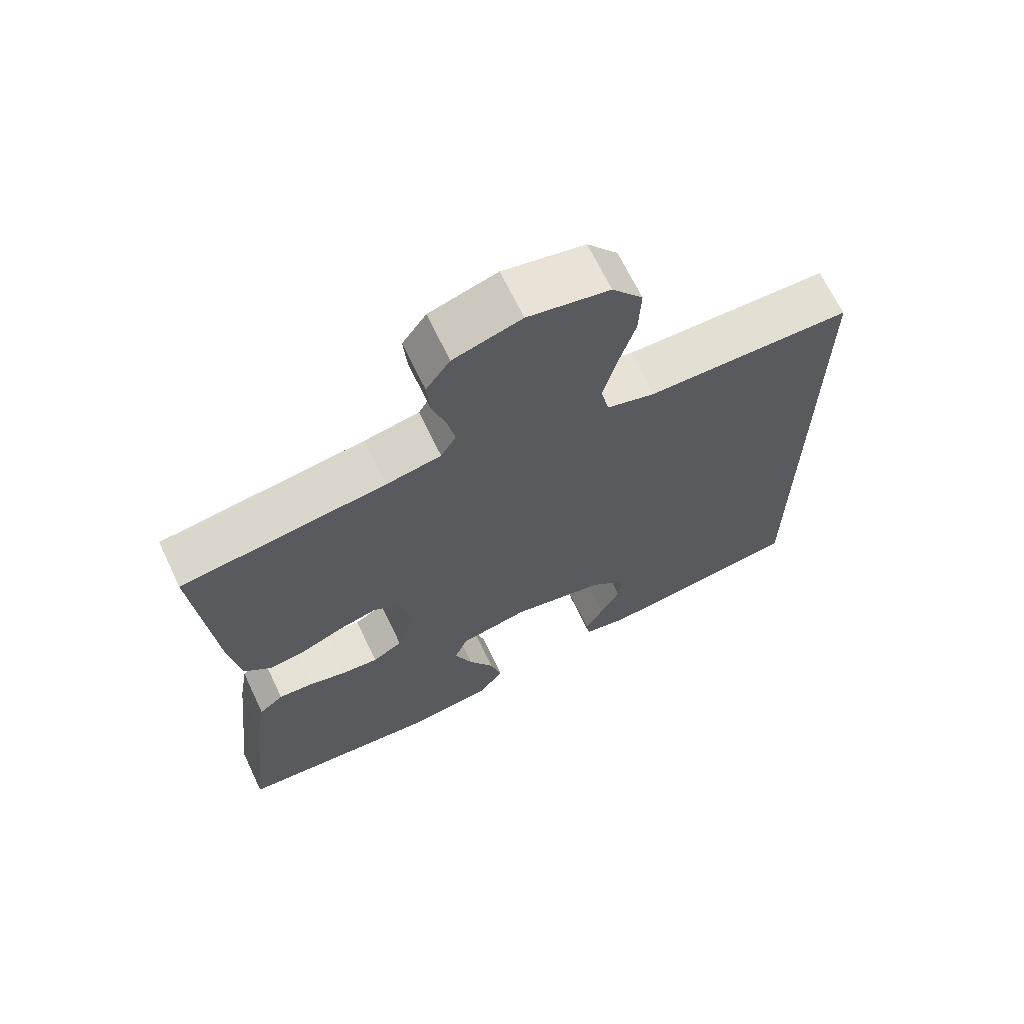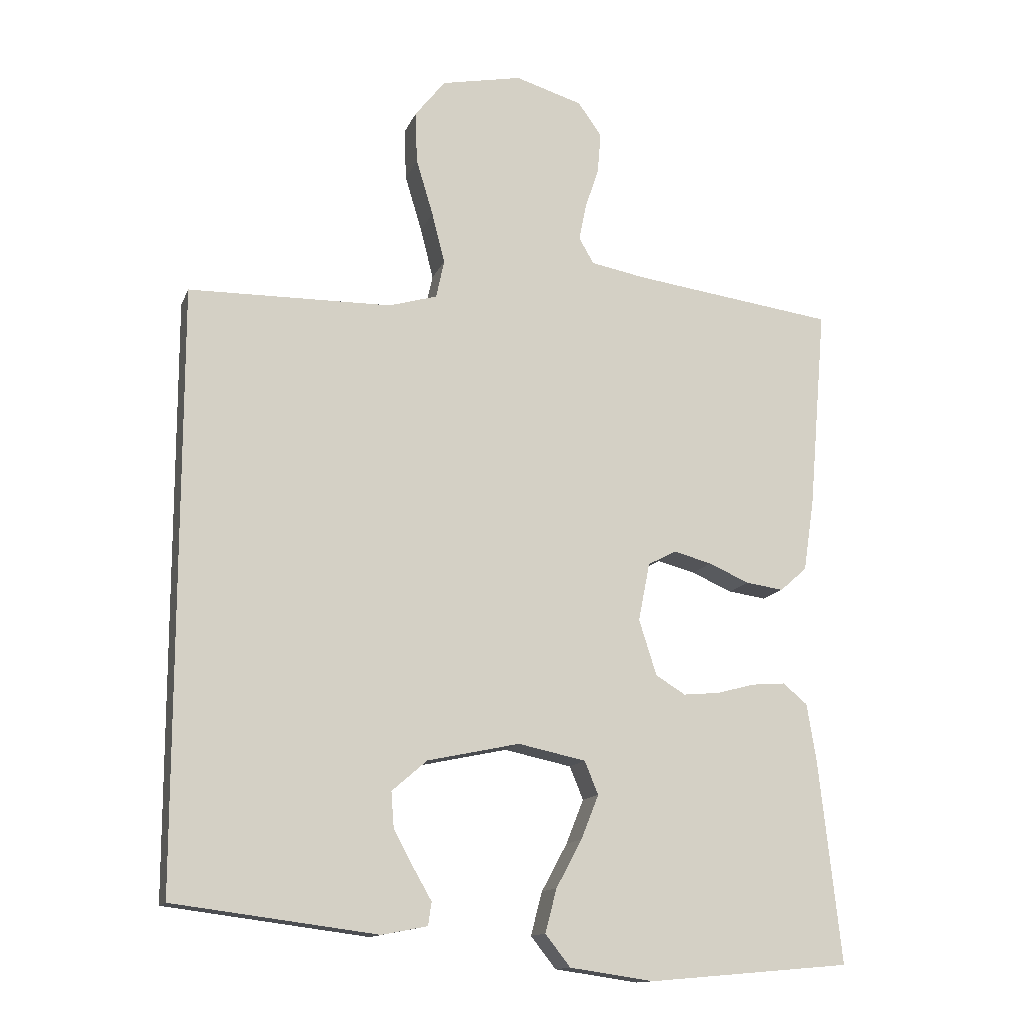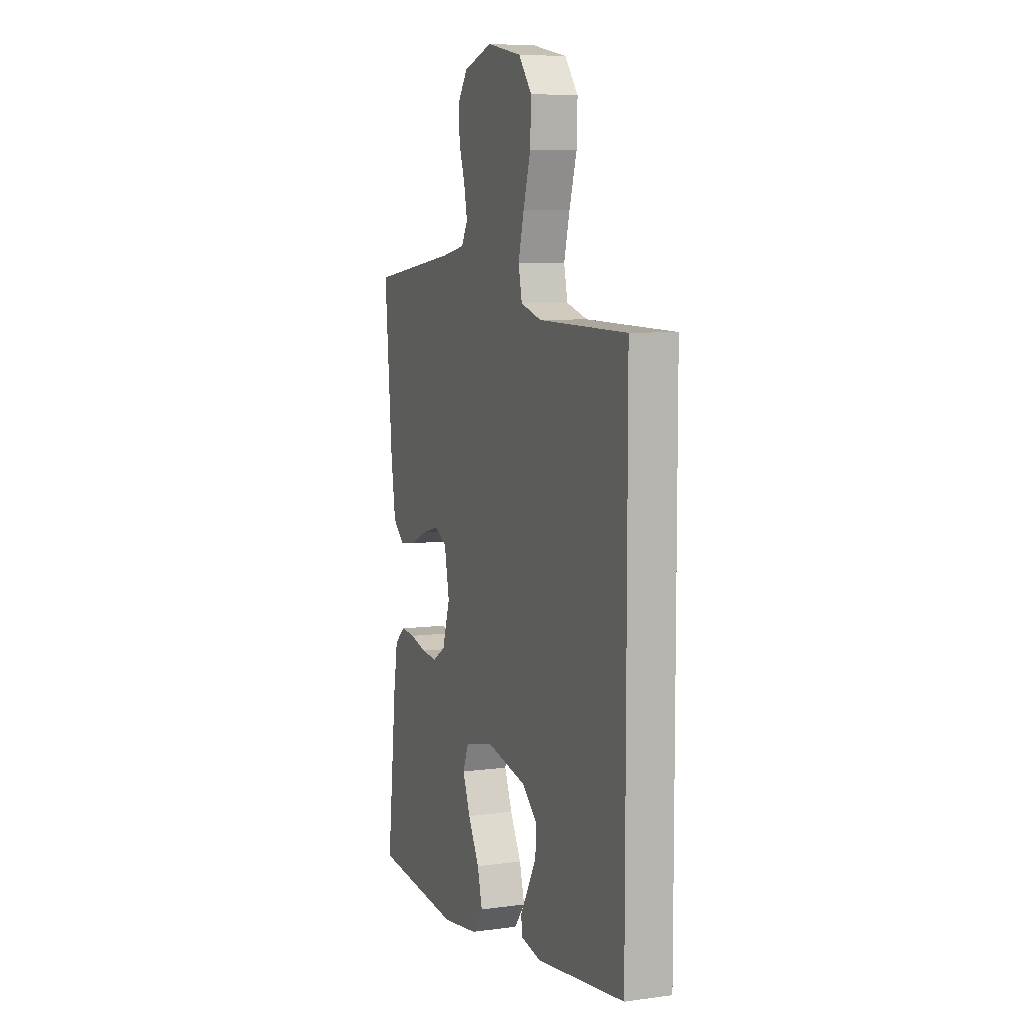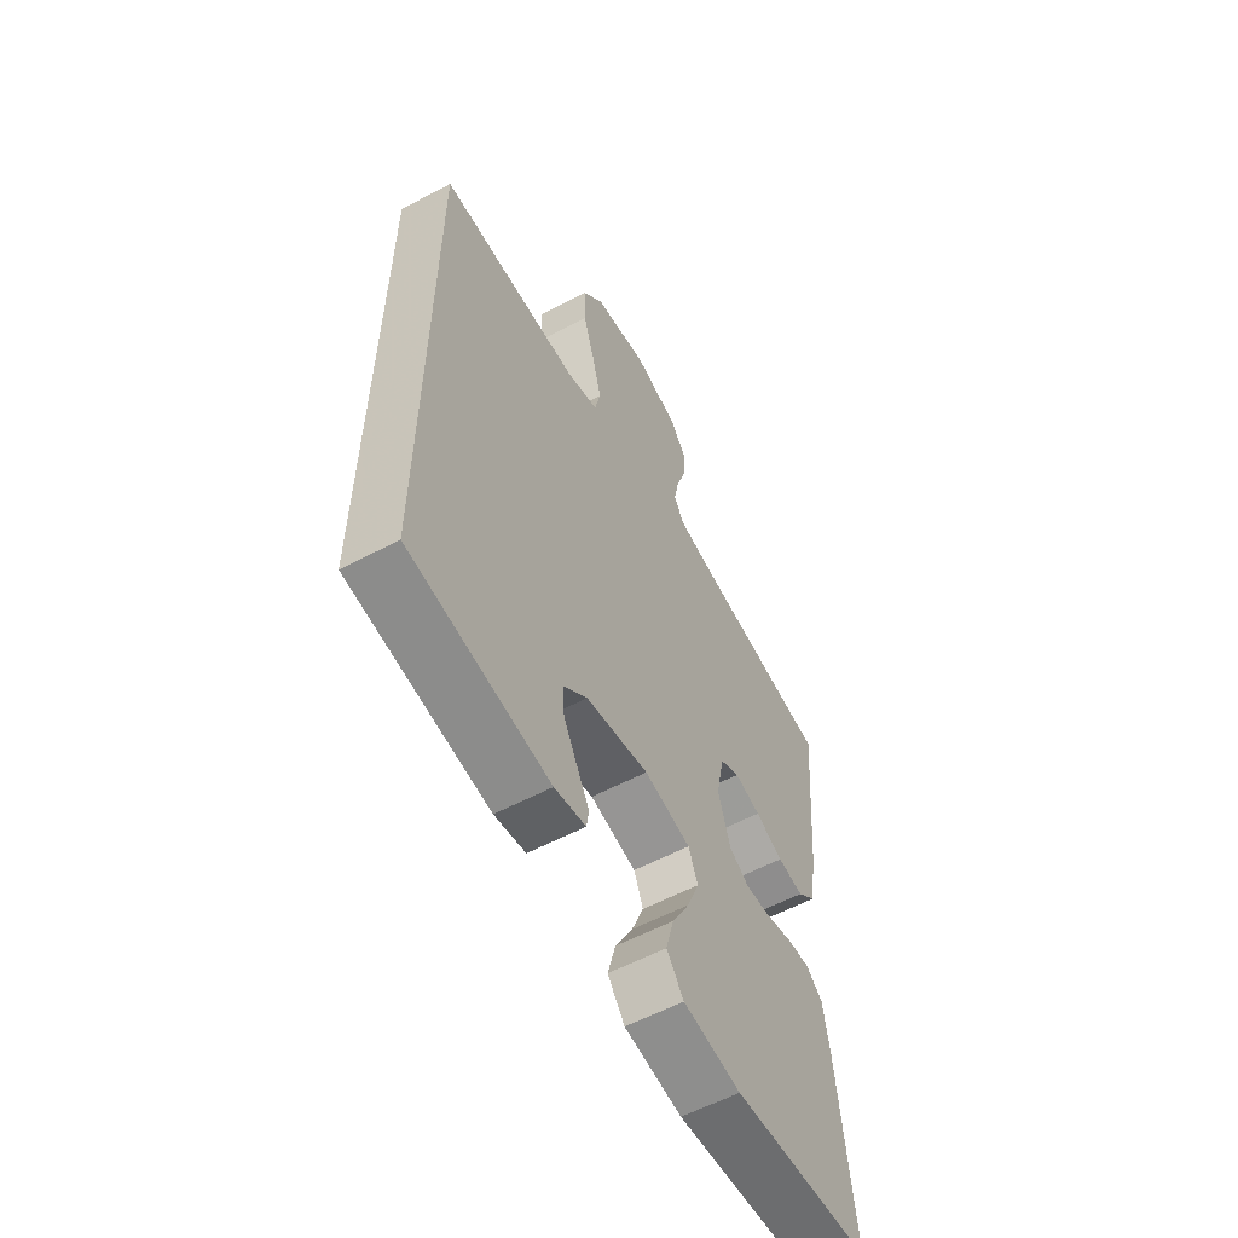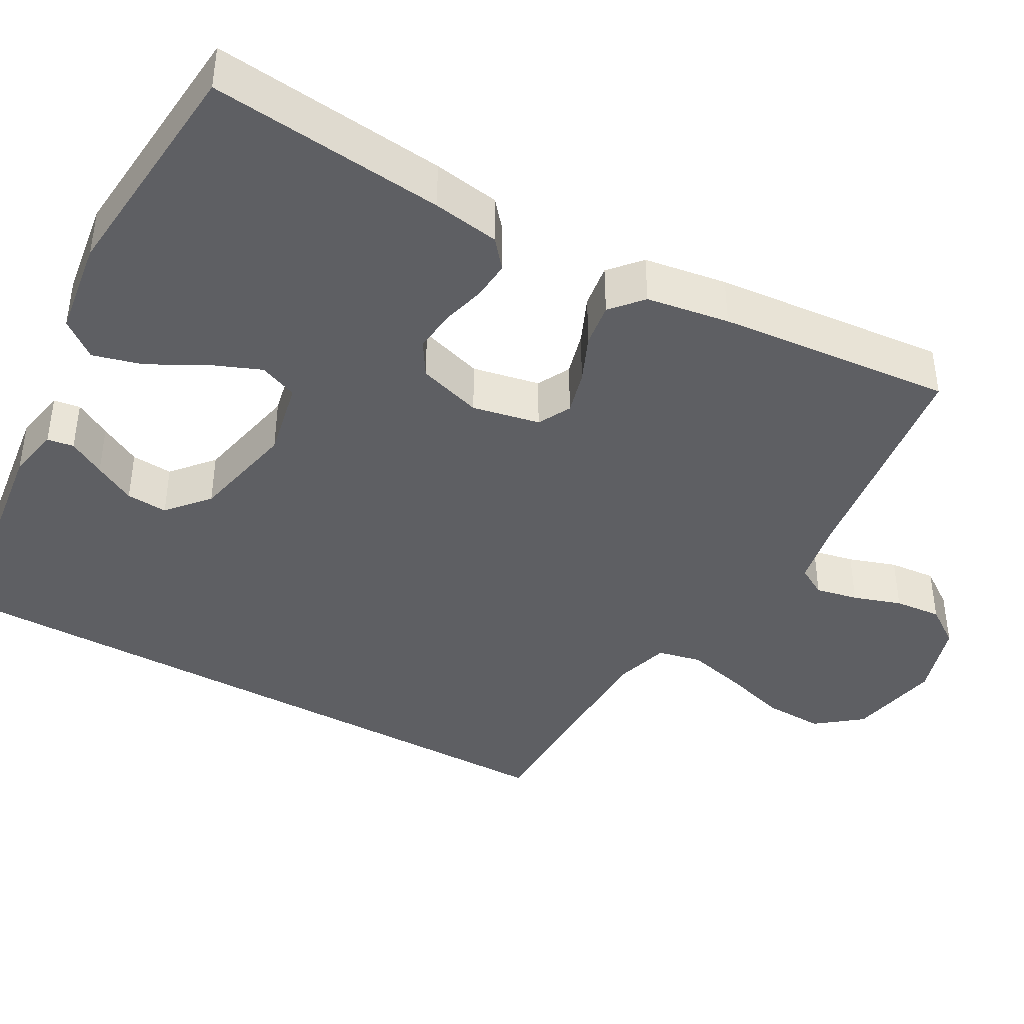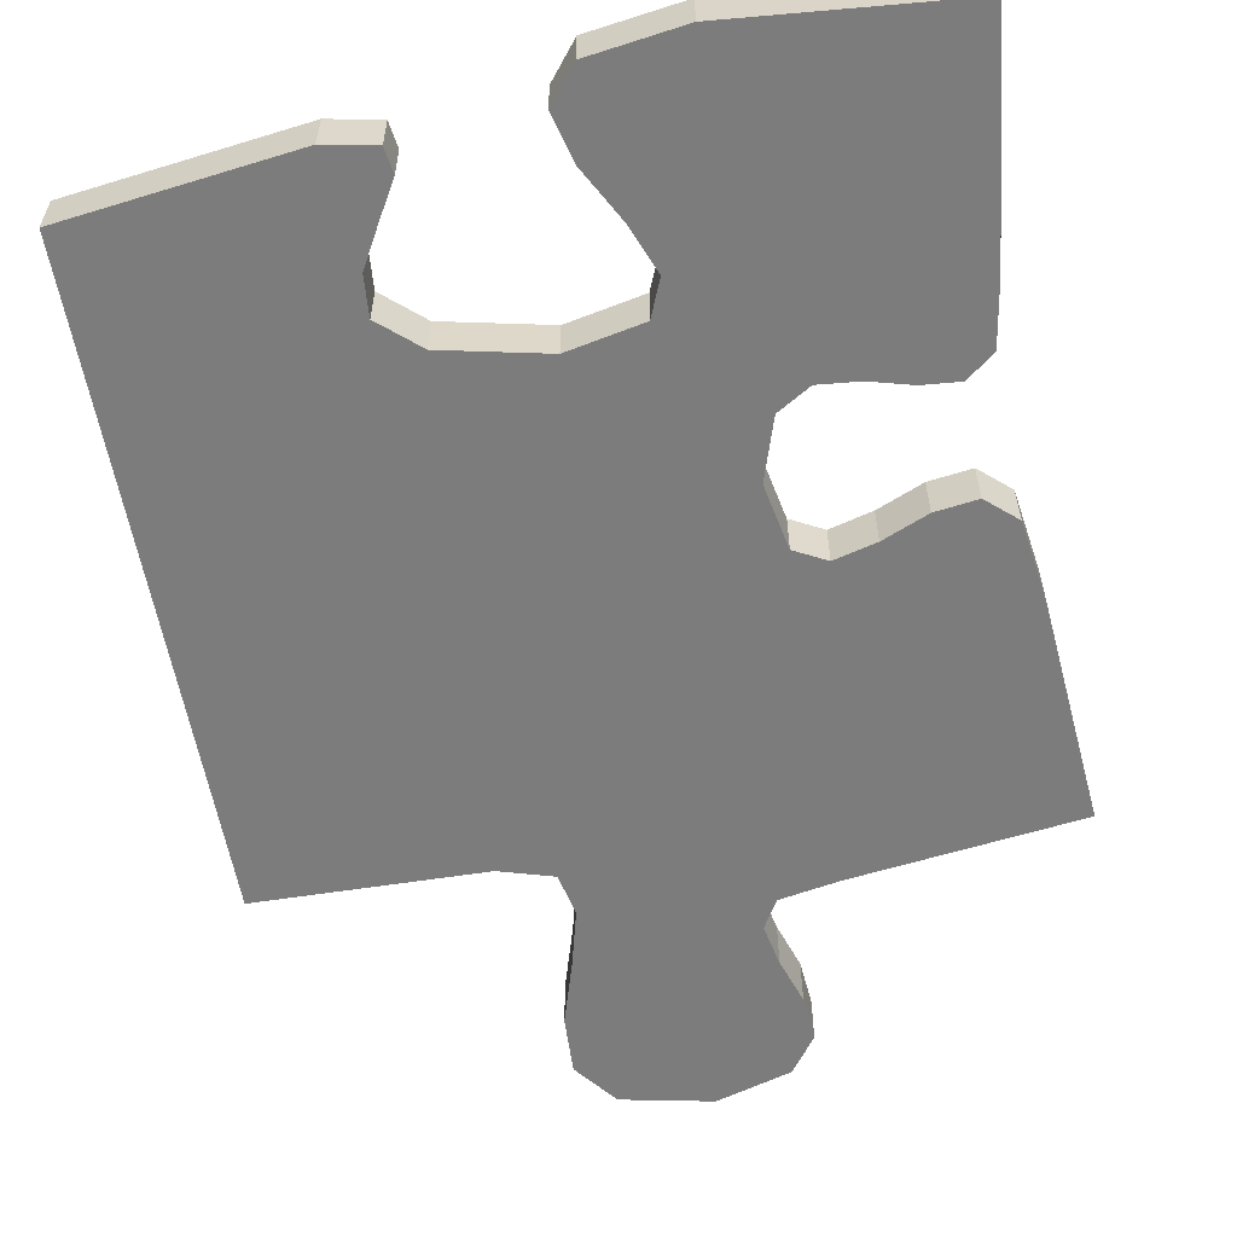
<metadata>
{"format":"obj","ext":"obj","renderer":"f3d","projection":"perspective","resolution":1024,"background":"white","views":[{"elev":67.5,"azim":-25.5,"up":"+Z"},{"elev":-13.6,"azim":163.5,"up":"+Z"},{"elev":7.3,"azim":68.9,"up":"+Z"},{"elev":-58.1,"azim":118.7,"up":"+Z"},{"elev":-41.2,"azim":-119.1,"up":"+Y"},{"elev":-58.8,"azim":-169.9,"up":"+Y"}]}
</metadata>
<code>
v -0.5 0.07 -0.5
v -0.467 0.07 -0.2
v -0.453 0.07 -0.115
v -0.417 0.07 -0.085
v -0.367 0.07 -0.089
v -0.311 0.07 -0.104
v -0.257 0.07 -0.109
v -0.213 0.07 -0.082
v -0.187 0.07 0
v -0.204 0.07 0.086
v -0.246 0.07 0.108
v -0.302 0.07 0.093
v -0.362 0.07 0.067
v -0.418 0.07 0.059
v -0.458 0.07 0.094
v -0.474 0.07 0.2
v -0.5 0.07 0.5
v -0.2 0.07 0.54
v -0.12 0.07 0.555
v -0.098 0.07 0.593
v -0.109 0.07 0.647
v -0.129 0.07 0.708
v -0.134 0.07 0.768
v -0.099 0.07 0.817
v 0 0.07 0.847
v 0.119 0.07 0.823
v 0.164 0.07 0.766
v 0.161 0.07 0.69
v 0.136 0.07 0.607
v 0.117 0.07 0.532
v 0.129 0.07 0.476
v 0.2 0.07 0.455
v 0.5 0.07 0.45
v 0.5 0.07 -0.427
v 0.2 0.07 -0.466
v 0.133 0.07 -0.453
v 0.128 0.07 -0.419
v 0.155 0.07 -0.372
v 0.184 0.07 -0.319
v 0.188 0.07 -0.266
v 0.136 0.07 -0.221
v 0 0.07 -0.192
v -0.1 0.07 -0.213
v -0.12 0.07 -0.262
v -0.094 0.07 -0.327
v -0.056 0.07 -0.397
v -0.039 0.07 -0.461
v -0.076 0.07 -0.508
v -0.2 0.07 -0.526
v -0.5 0 -0.5
v -0.467 0 -0.2
v -0.453 0 -0.115
v -0.417 0 -0.085
v -0.367 0 -0.089
v -0.311 0 -0.104
v -0.257 0 -0.109
v -0.213 0 -0.082
v -0.187 0 0
v -0.204 0 0.086
v -0.246 0 0.108
v -0.302 0 0.093
v -0.362 0 0.067
v -0.418 0 0.059
v -0.458 0 0.094
v -0.474 0 0.2
v -0.5 0 0.5
v -0.2 0 0.54
v -0.12 0 0.555
v -0.098 0 0.593
v -0.109 0 0.647
v -0.129 0 0.708
v -0.134 0 0.768
v -0.099 0 0.817
v 0 0 0.847
v 0.119 0 0.823
v 0.164 0 0.766
v 0.161 0 0.69
v 0.136 0 0.607
v 0.117 0 0.532
v 0.129 0 0.476
v 0.2 0 0.455
v 0.5 0 0.45
v 0.5 0 -0.427
v 0.2 0 -0.466
v 0.133 0 -0.453
v 0.128 0 -0.419
v 0.155 0 -0.372
v 0.184 0 -0.319
v 0.188 0 -0.266
v 0.136 0 -0.221
v 0 0 -0.192
v -0.1 0 -0.213
v -0.12 0 -0.262
v -0.094 0 -0.327
v -0.056 0 -0.397
v -0.039 0 -0.461
v -0.076 0 -0.508
v -0.2 0 -0.526
f 4 5 6
f 3 4 6
f 2 3 6
f 1 2 6
f 49 1 6
f 48 49 6
f 47 48 6
f 46 47 6
f 45 46 6
f 44 45 6 7
f 43 44 7 8
f 42 43 8 9
f 41 42 9 10
f 40 41 10
f 36 37 38
f 35 36 38
f 34 35 38
f 34 38 39
f 32 33 34
f 31 32 34
f 27 28 29
f 26 27 29
f 25 26 29
f 24 25 29
f 23 24 29
f 22 23 29
f 21 22 29
f 20 21 29 30
f 19 20 30 31
f 16 17 18
f 15 16 18
f 14 15 18
f 13 14 18
f 12 13 18
f 18 19 31
f 12 18 31
f 11 12 31
f 34 39 40
f 34 40 10
f 31 34 10
f 10 11 31
f 55 54 53
f 55 53 52
f 55 52 51
f 55 51 50
f 55 50 98
f 55 98 97
f 55 97 96
f 55 96 95
f 55 95 94
f 56 55 94 93
f 57 56 93 92
f 58 57 92 91
f 59 58 91 90
f 59 90 89
f 87 86 85
f 87 85 84
f 87 84 83
f 88 87 83
f 83 82 81
f 83 81 80
f 78 77 76
f 78 76 75
f 78 75 74
f 78 74 73
f 78 73 72
f 78 72 71
f 78 71 70
f 79 78 70 69
f 80 79 69 68
f 67 66 65
f 67 65 64
f 67 64 63
f 67 63 62
f 67 62 61
f 80 68 67
f 80 67 61
f 80 61 60
f 89 88 83
f 59 89 83
f 59 83 80
f 80 60 59
f 1 50 51 2
f 2 51 52 3
f 3 52 53 4
f 4 53 54 5
f 5 54 55 6
f 6 55 56 7
f 7 56 57 8
f 8 57 58 9
f 9 58 59 10
f 10 59 60 11
f 11 60 61 12
f 12 61 62 13
f 13 62 63 14
f 14 63 64 15
f 15 64 65 16
f 16 65 66 17
f 17 66 67 18
f 18 67 68 19
f 19 68 69 20
f 20 69 70 21
f 21 70 71 22
f 22 71 72 23
f 23 72 73 24
f 24 73 74 25
f 25 74 75 26
f 26 75 76 27
f 27 76 77 28
f 28 77 78 29
f 29 78 79 30
f 30 79 80 31
f 31 80 81 32
f 32 81 82 33
f 33 82 83 34
f 34 83 84 35
f 35 84 85 36
f 36 85 86 37
f 37 86 87 38
f 38 87 88 39
f 39 88 89 40
f 40 89 90 41
f 41 90 91 42
f 42 91 92 43
f 43 92 93 44
f 44 93 94 45
f 45 94 95 46
f 46 95 96 47
f 47 96 97 48
f 48 97 98 49
f 49 98 50 1

</code>
